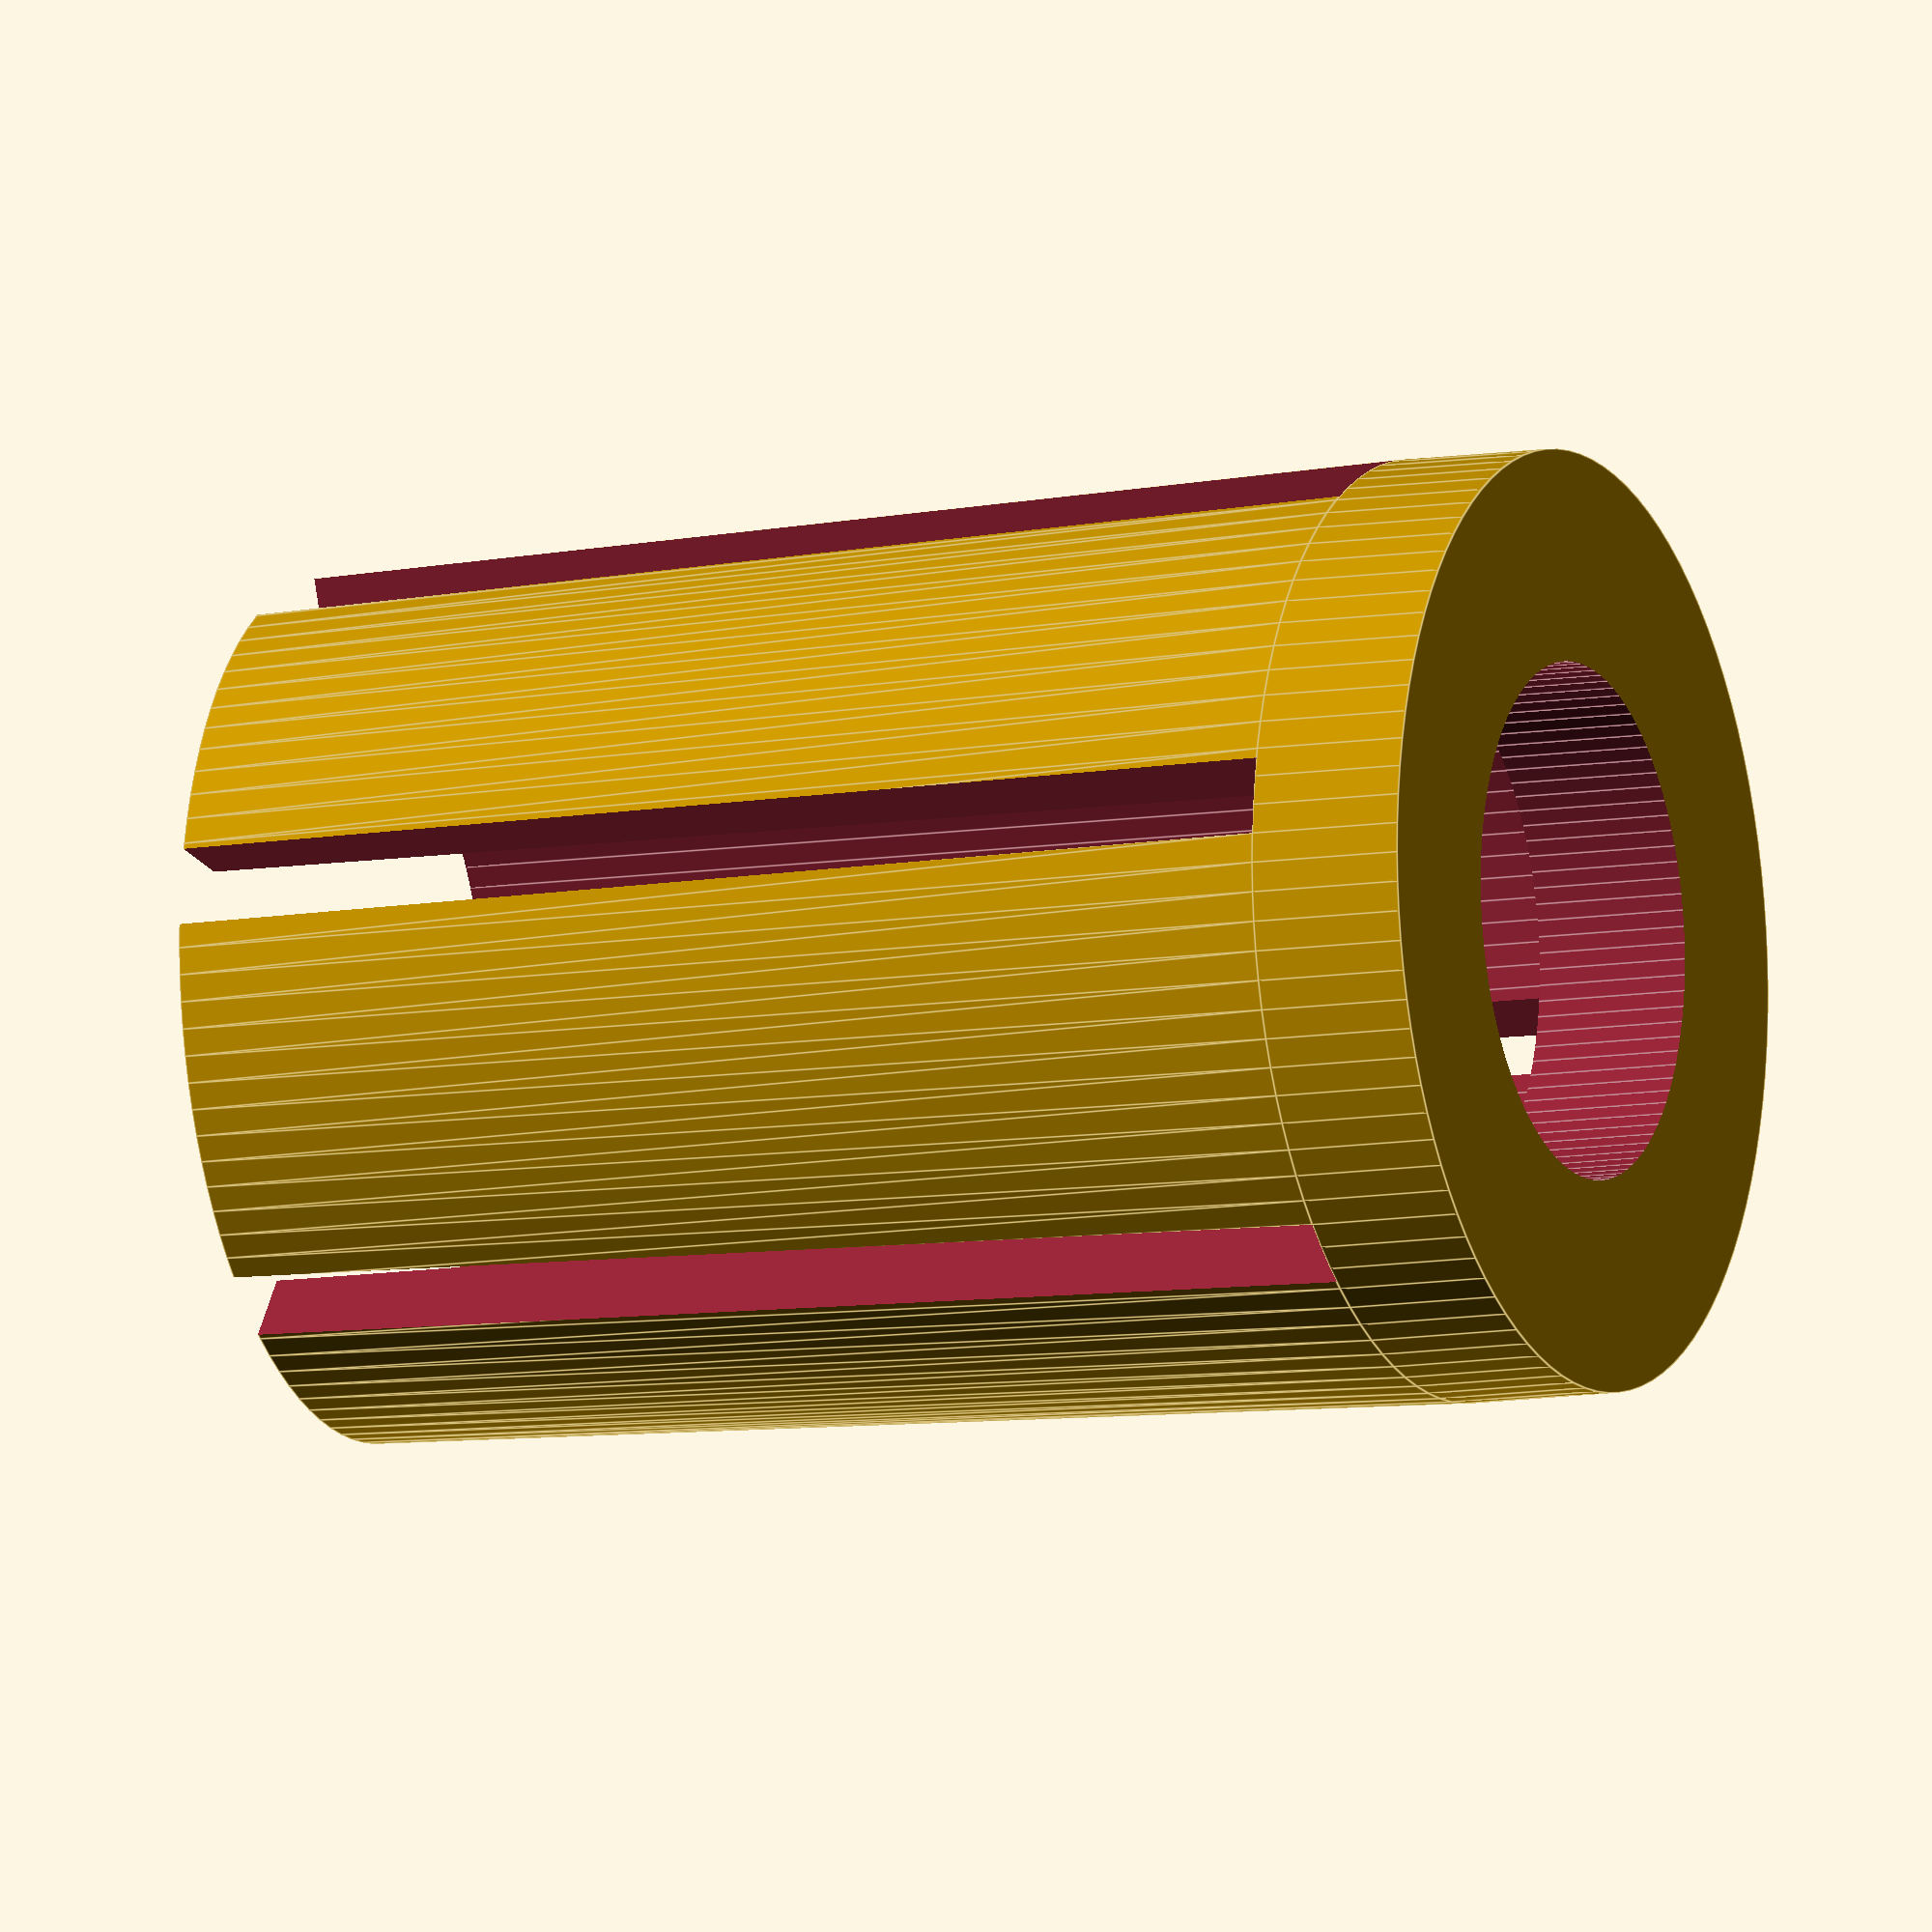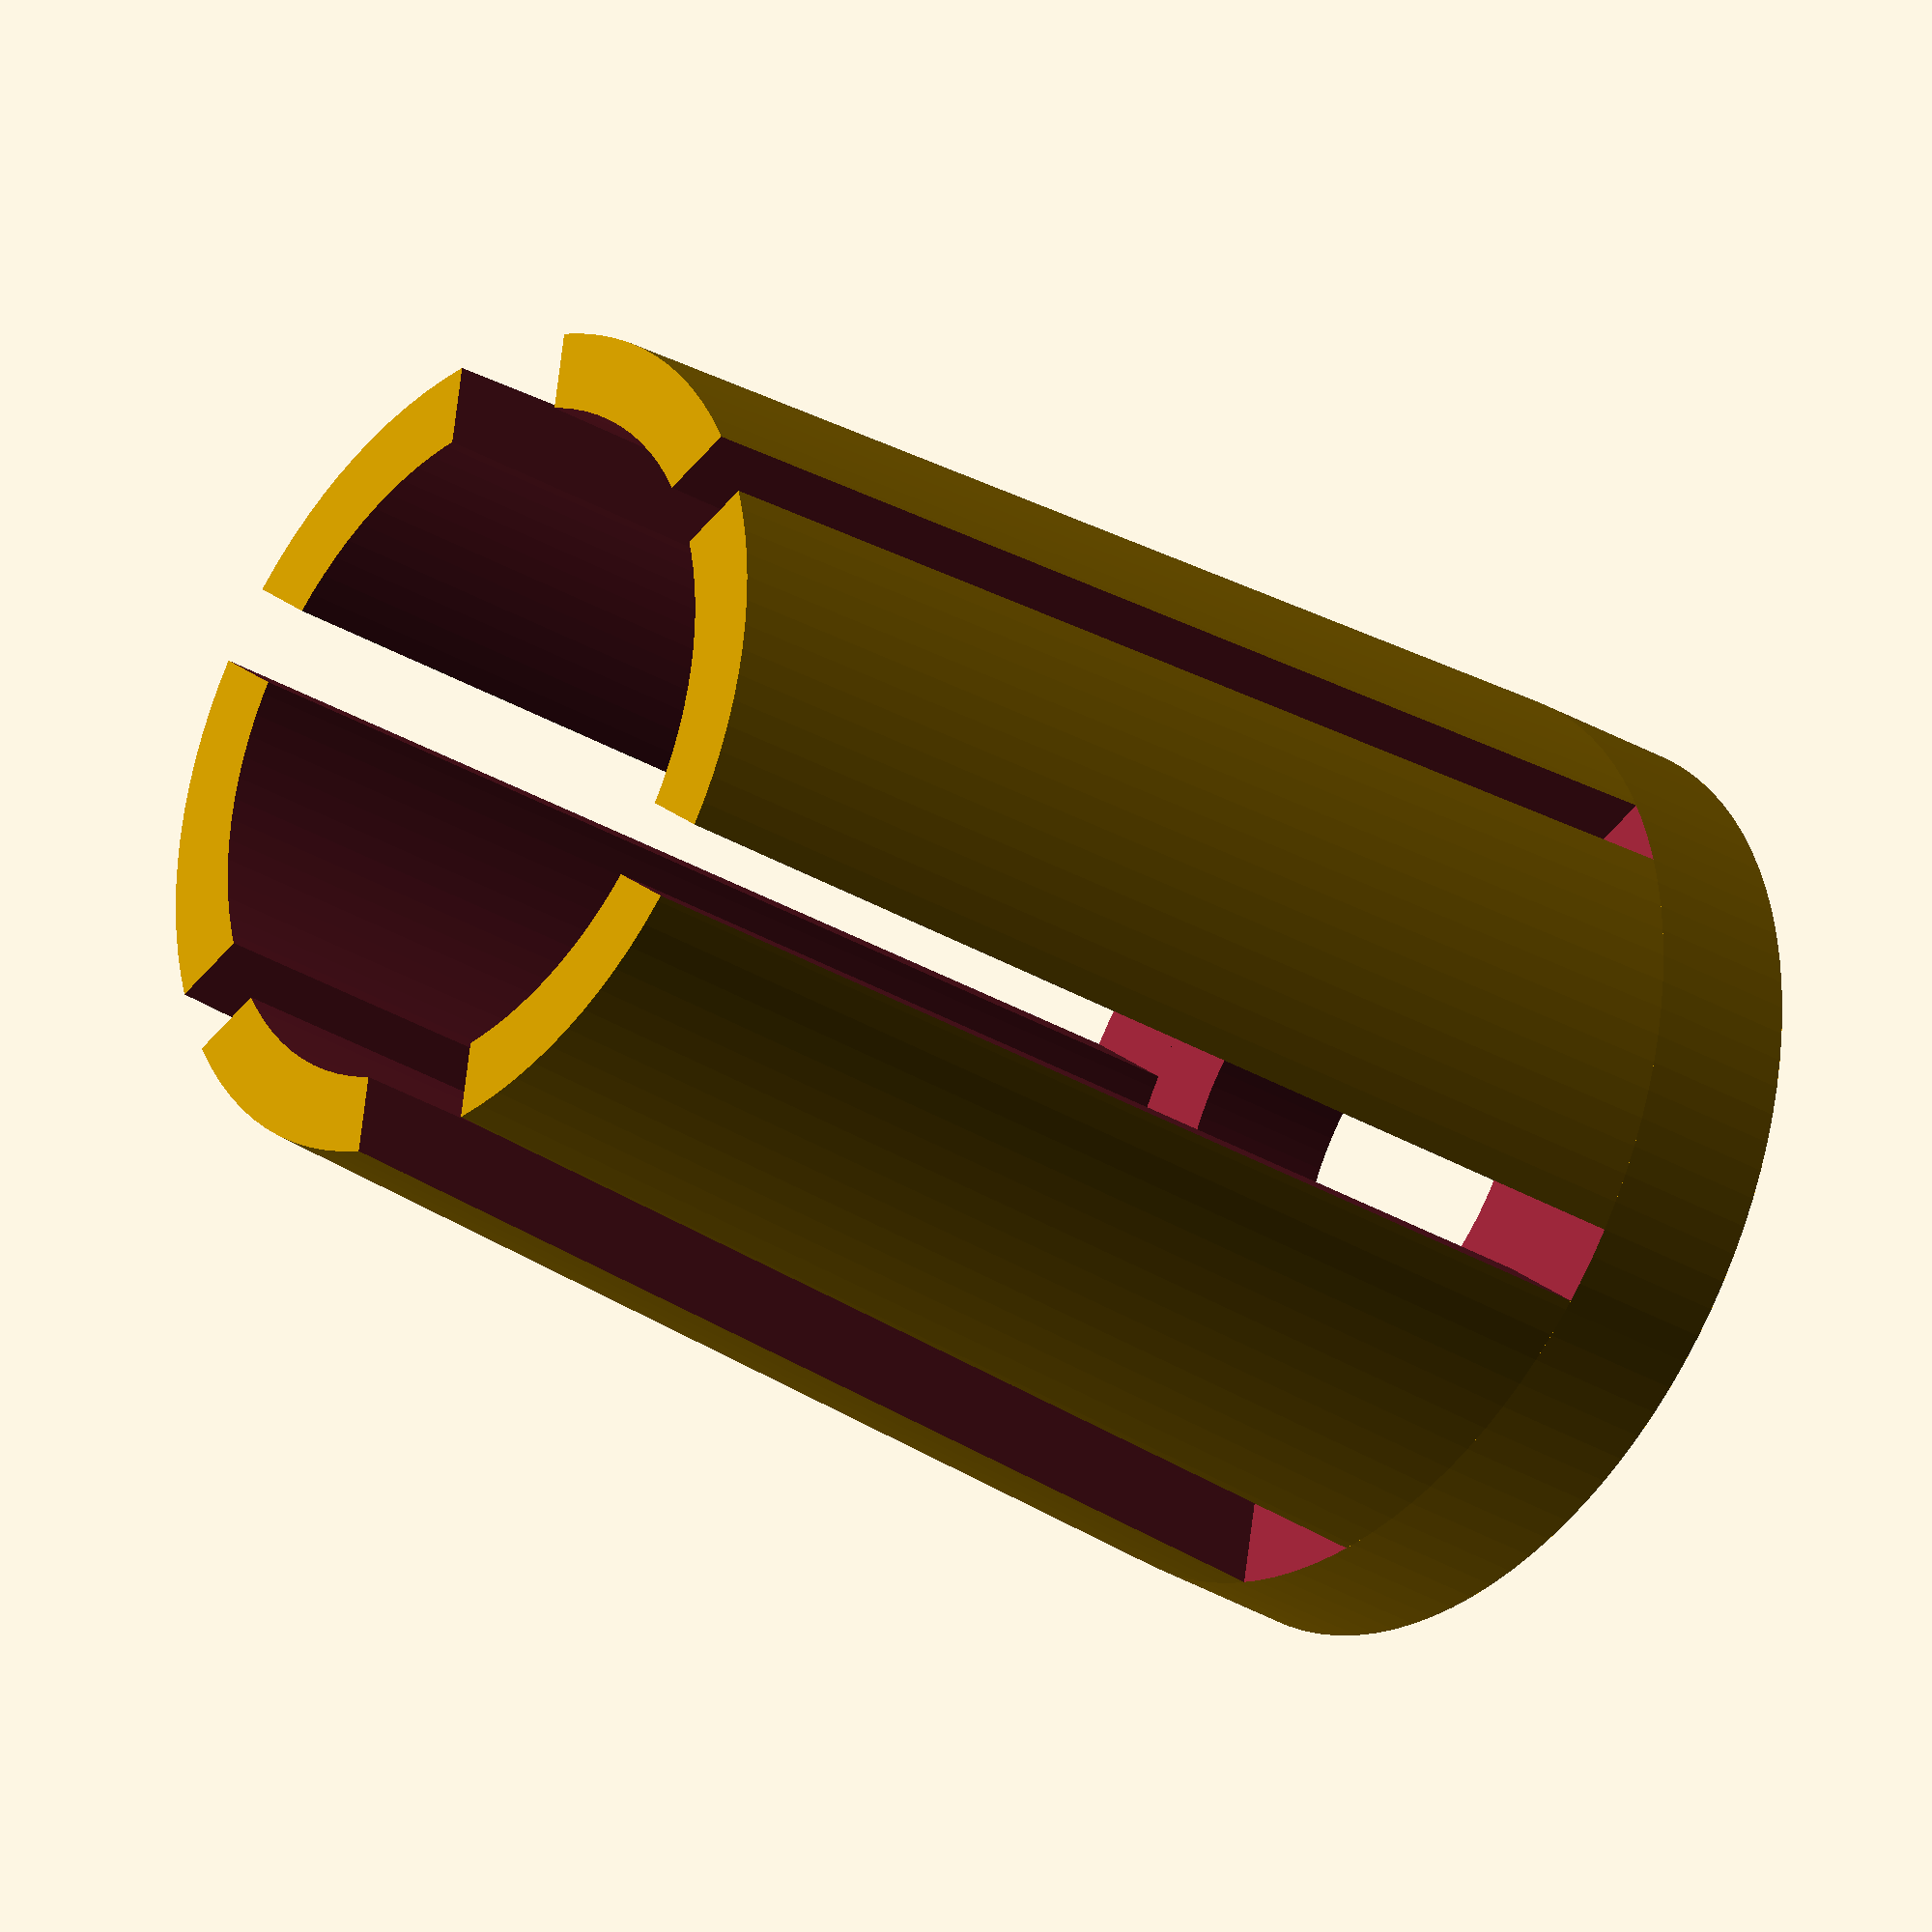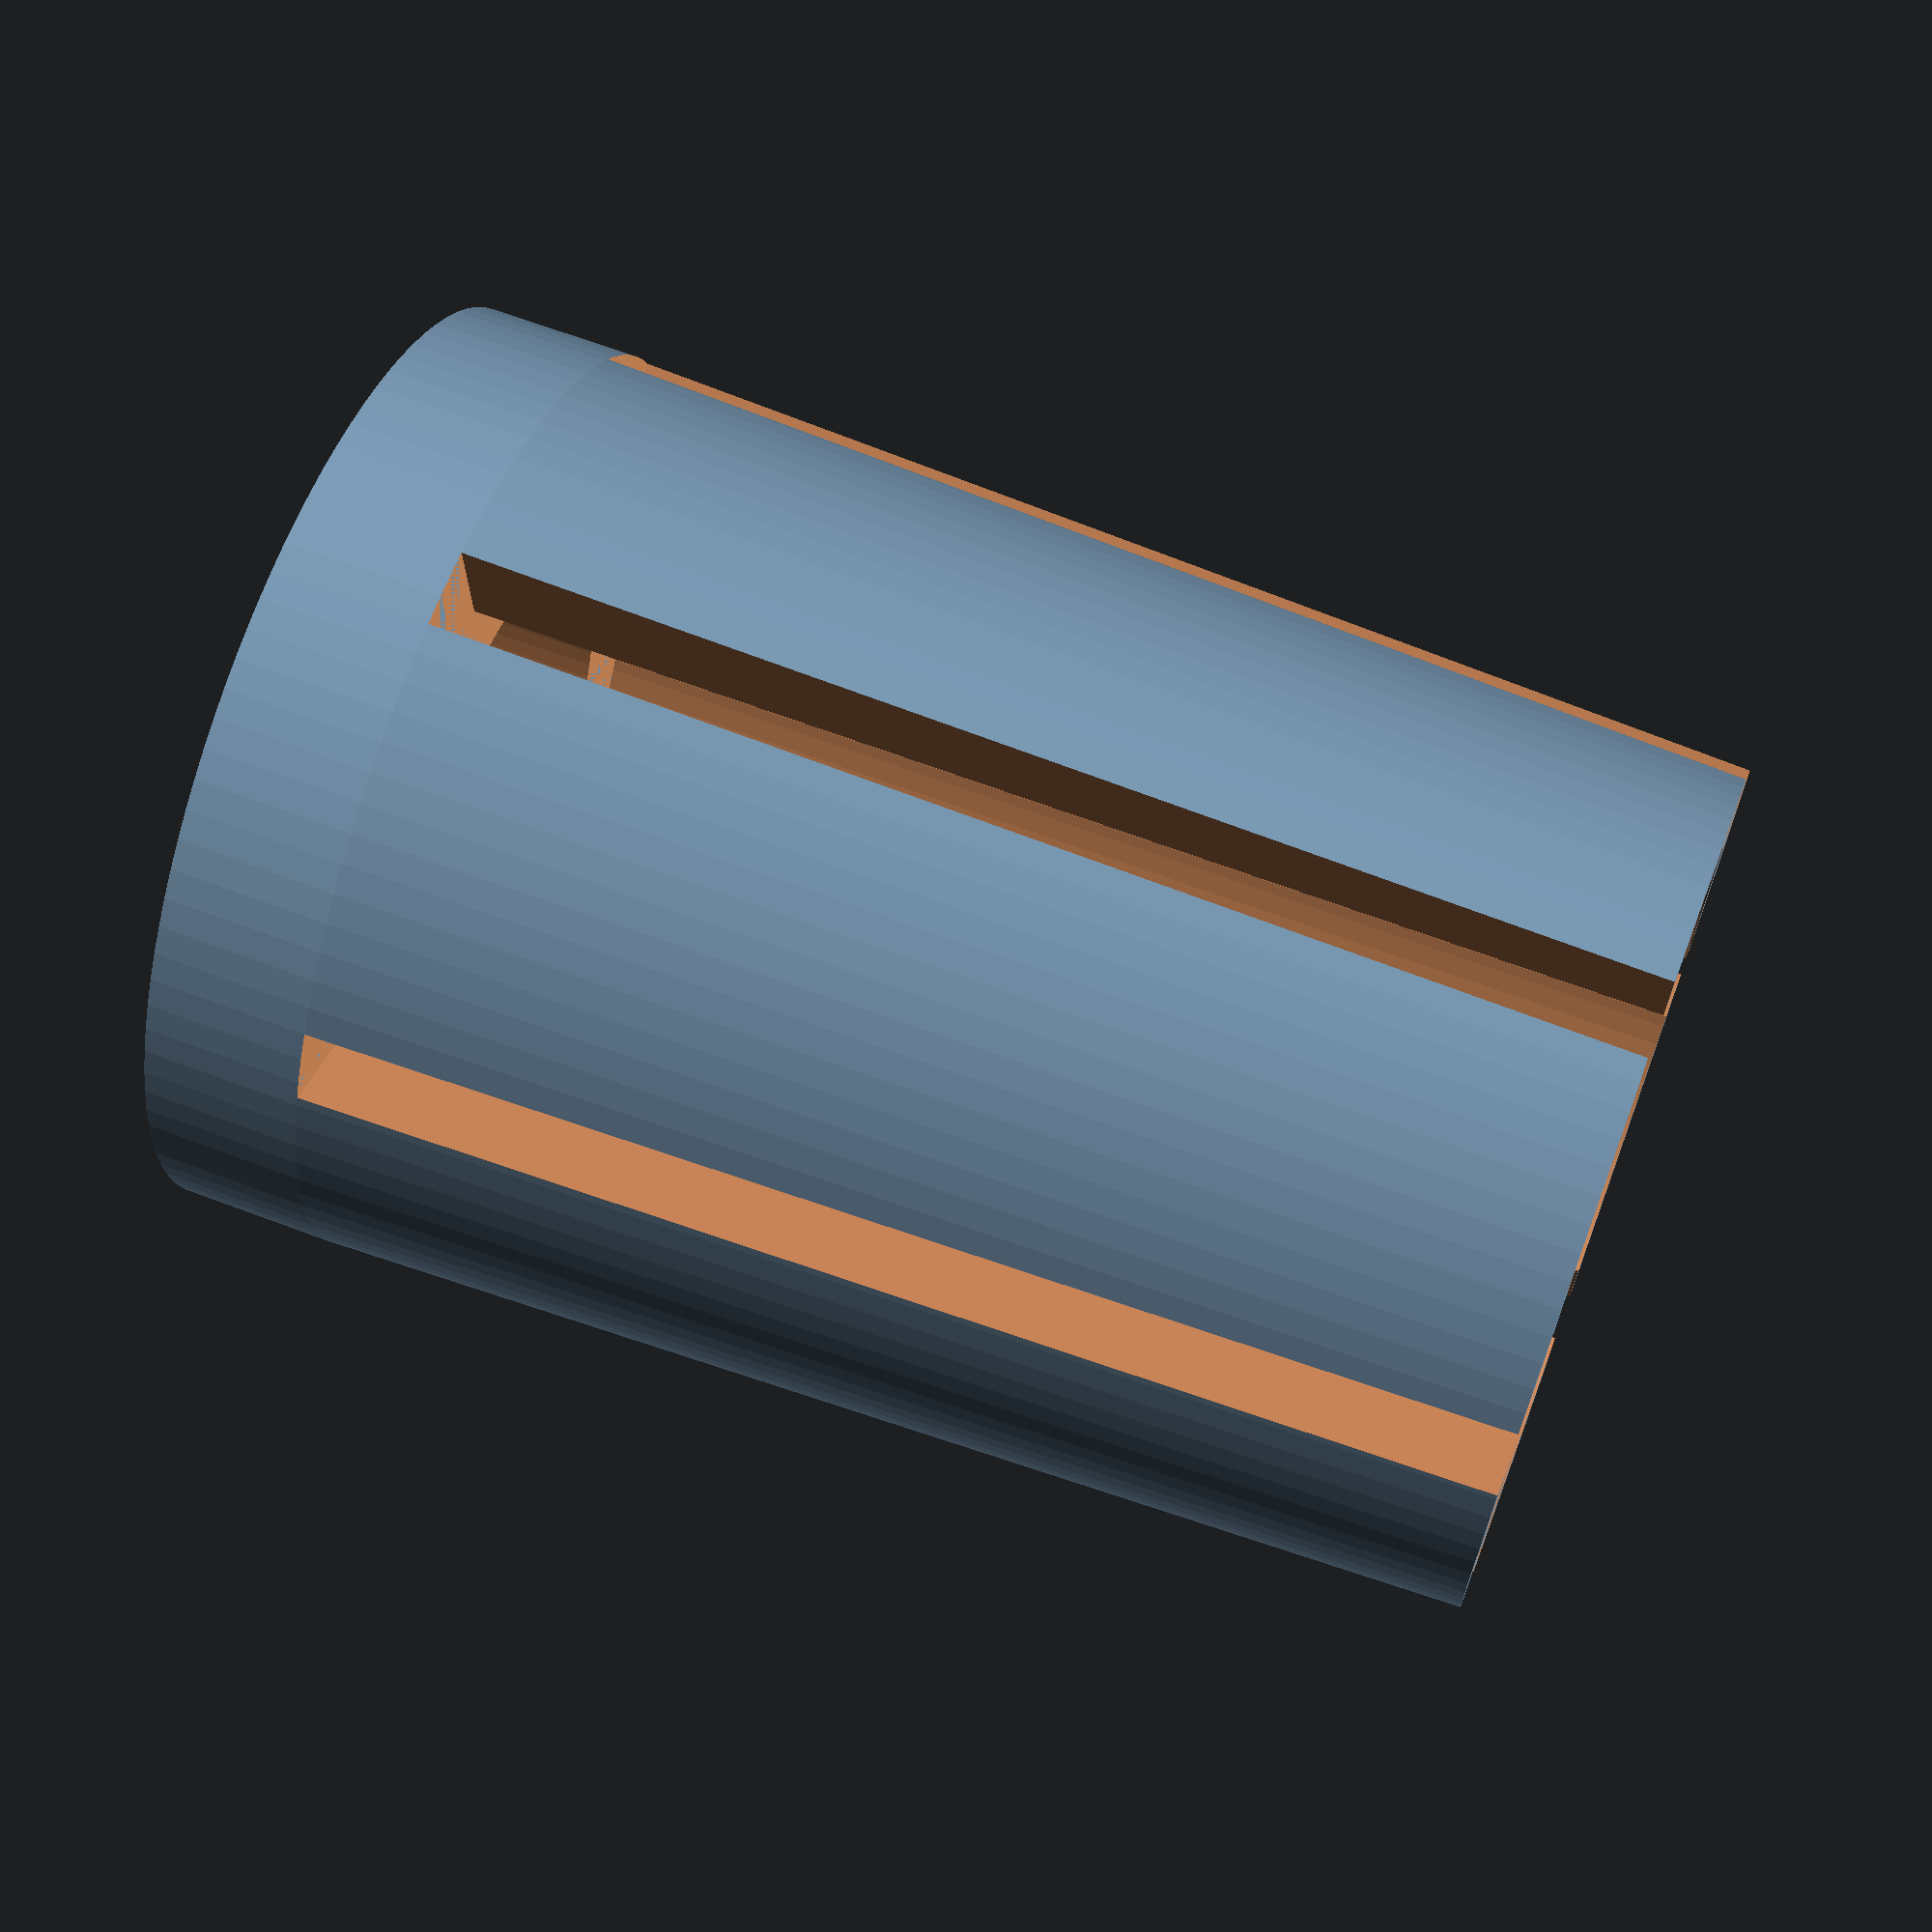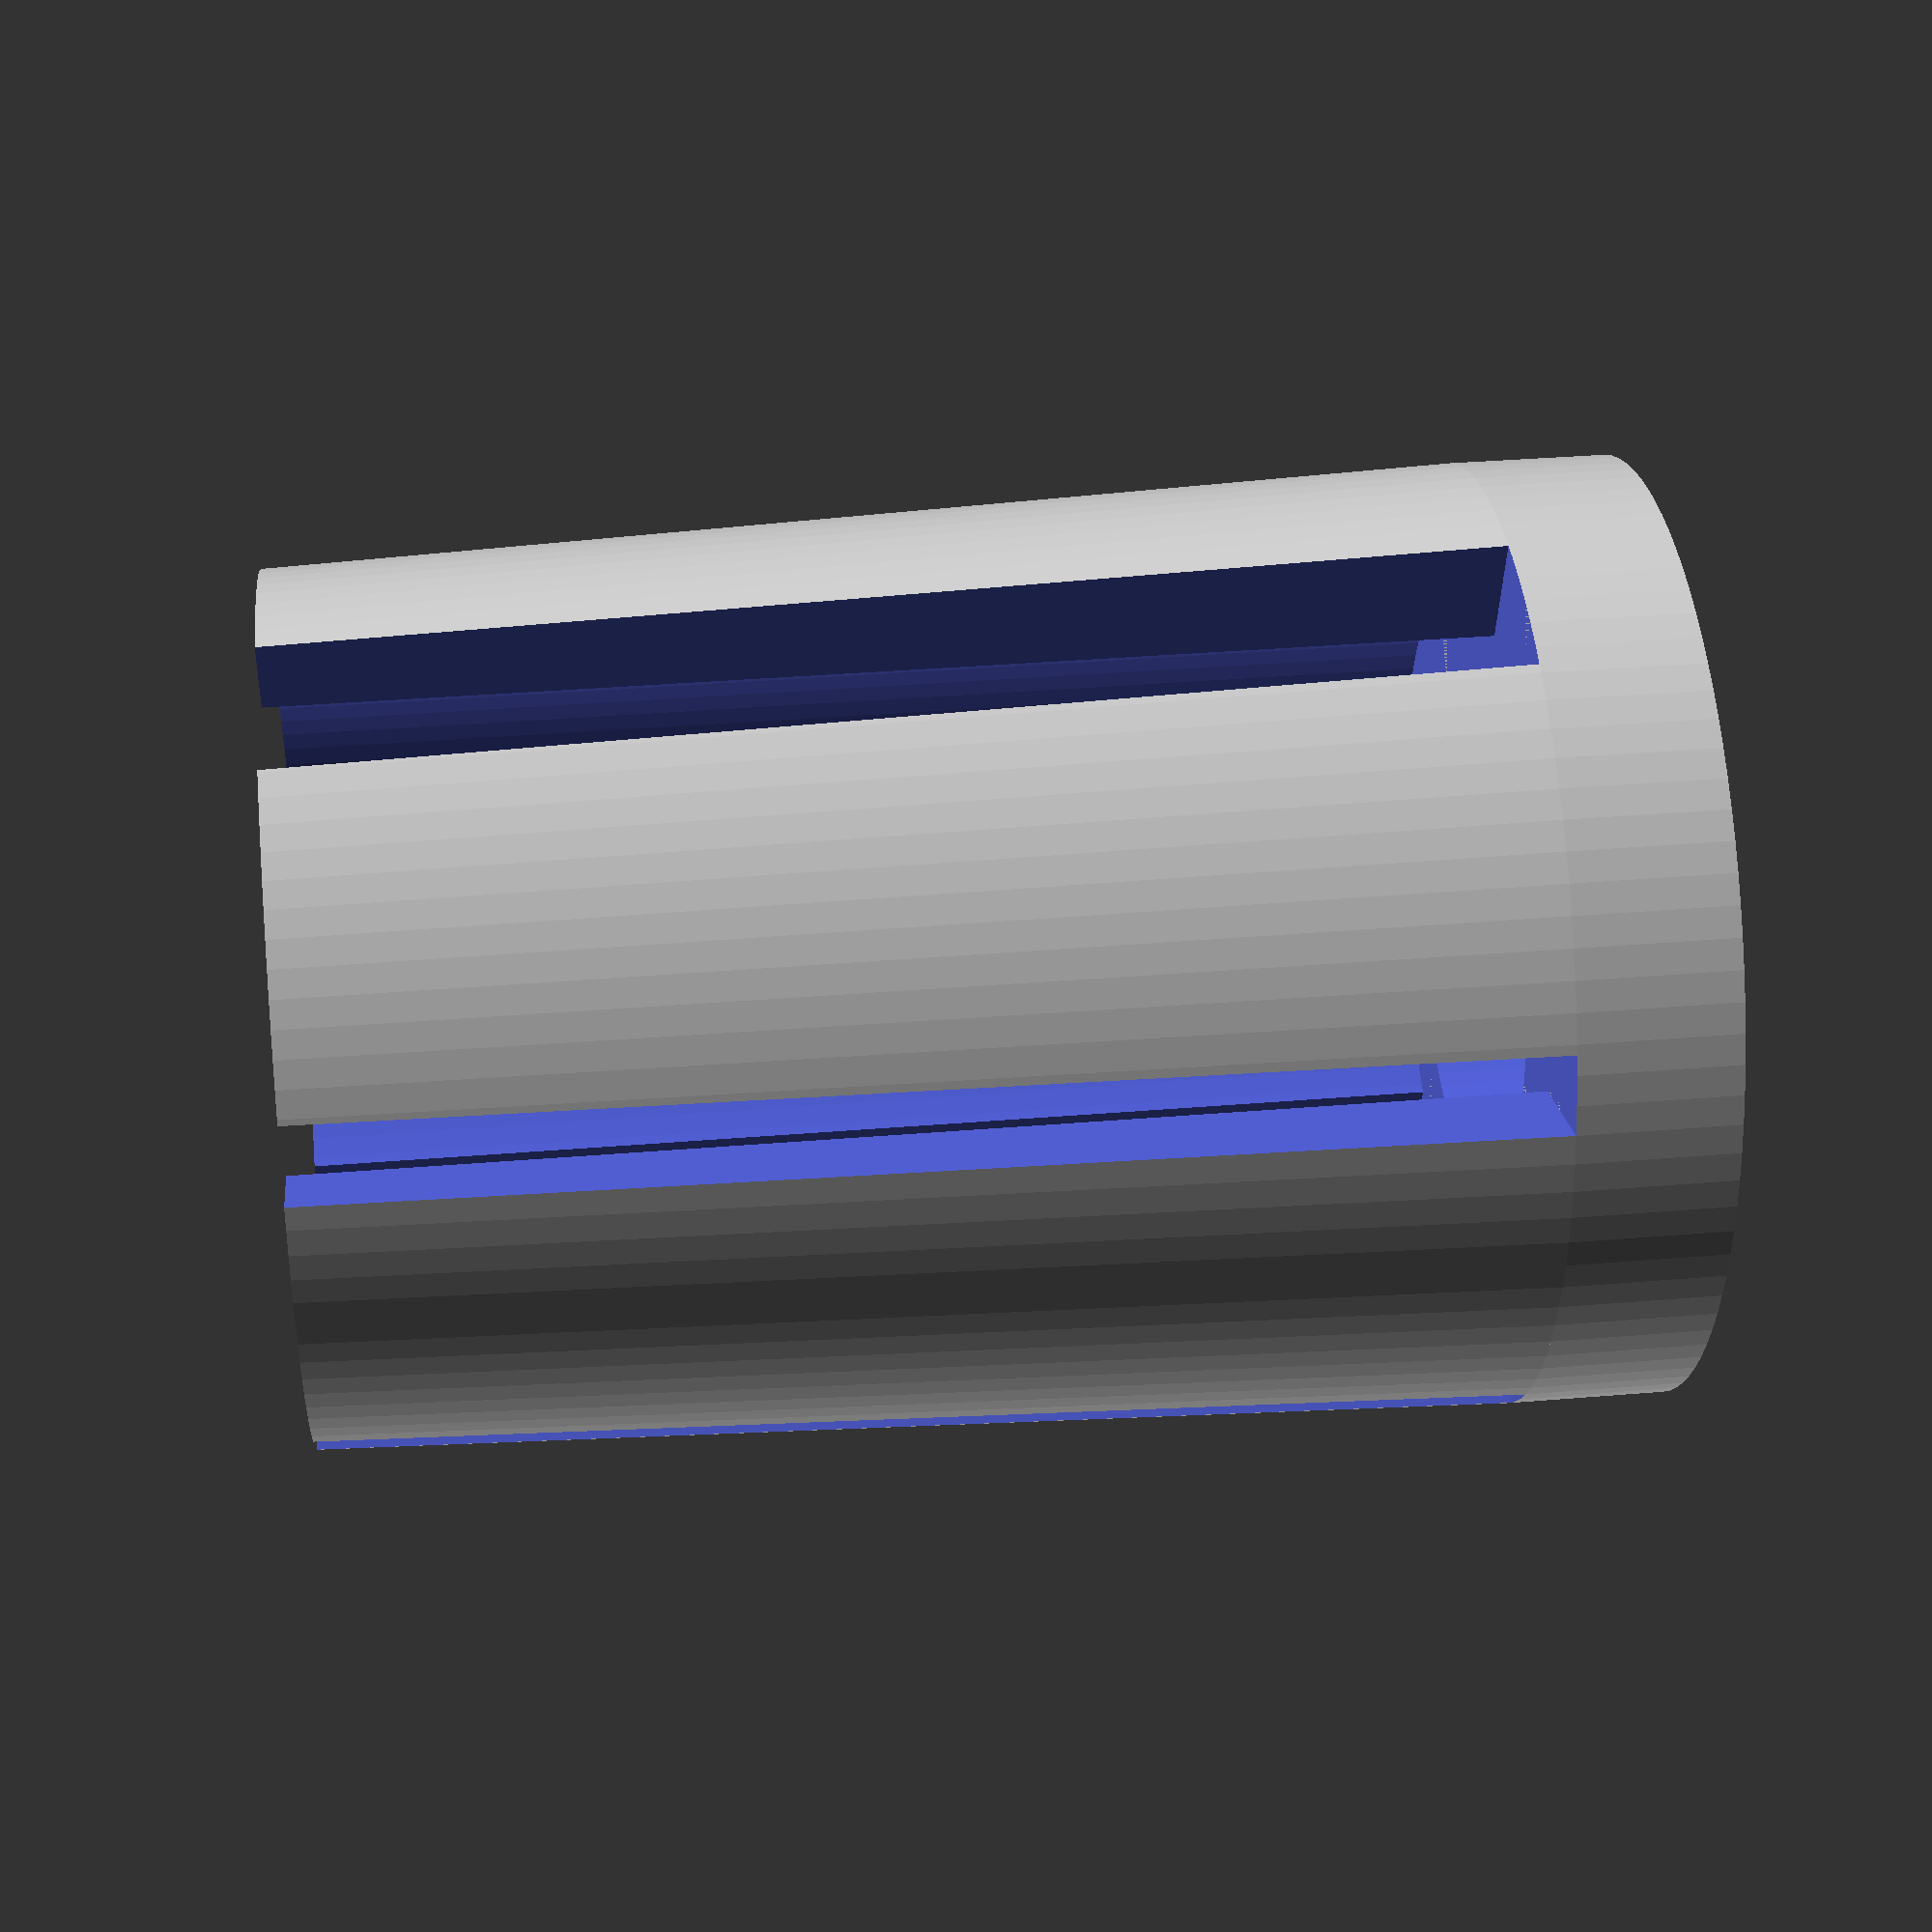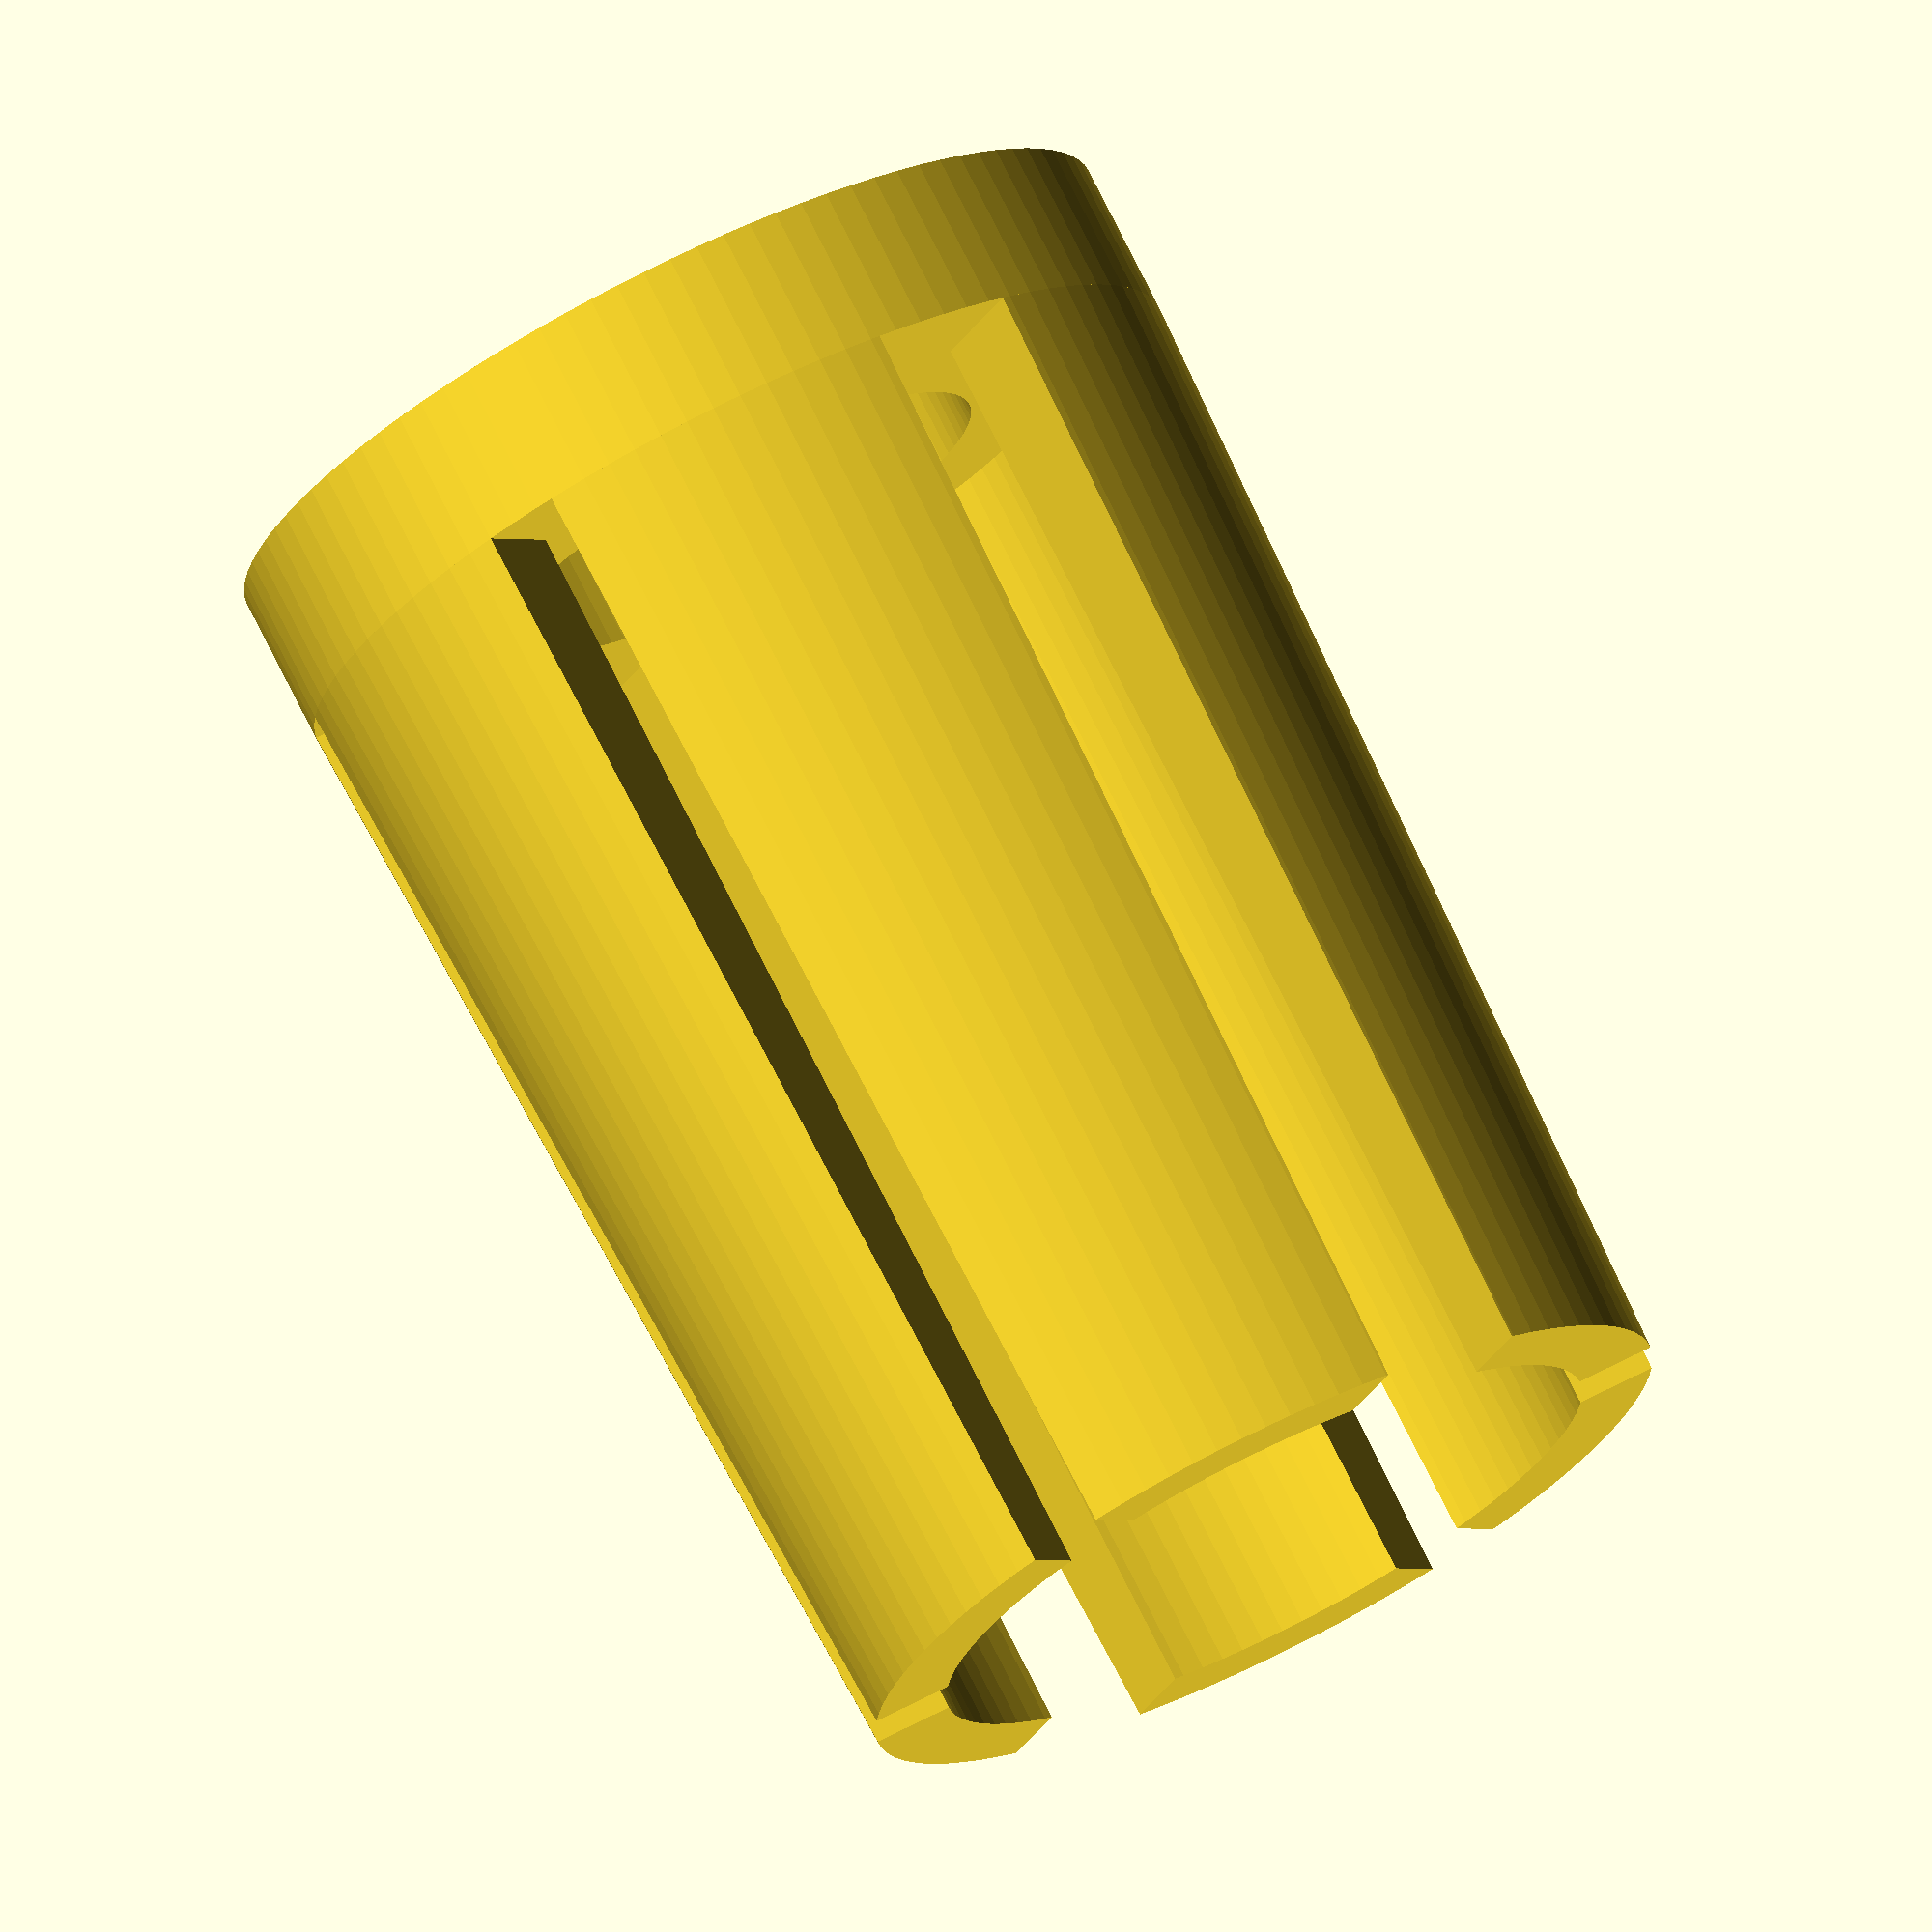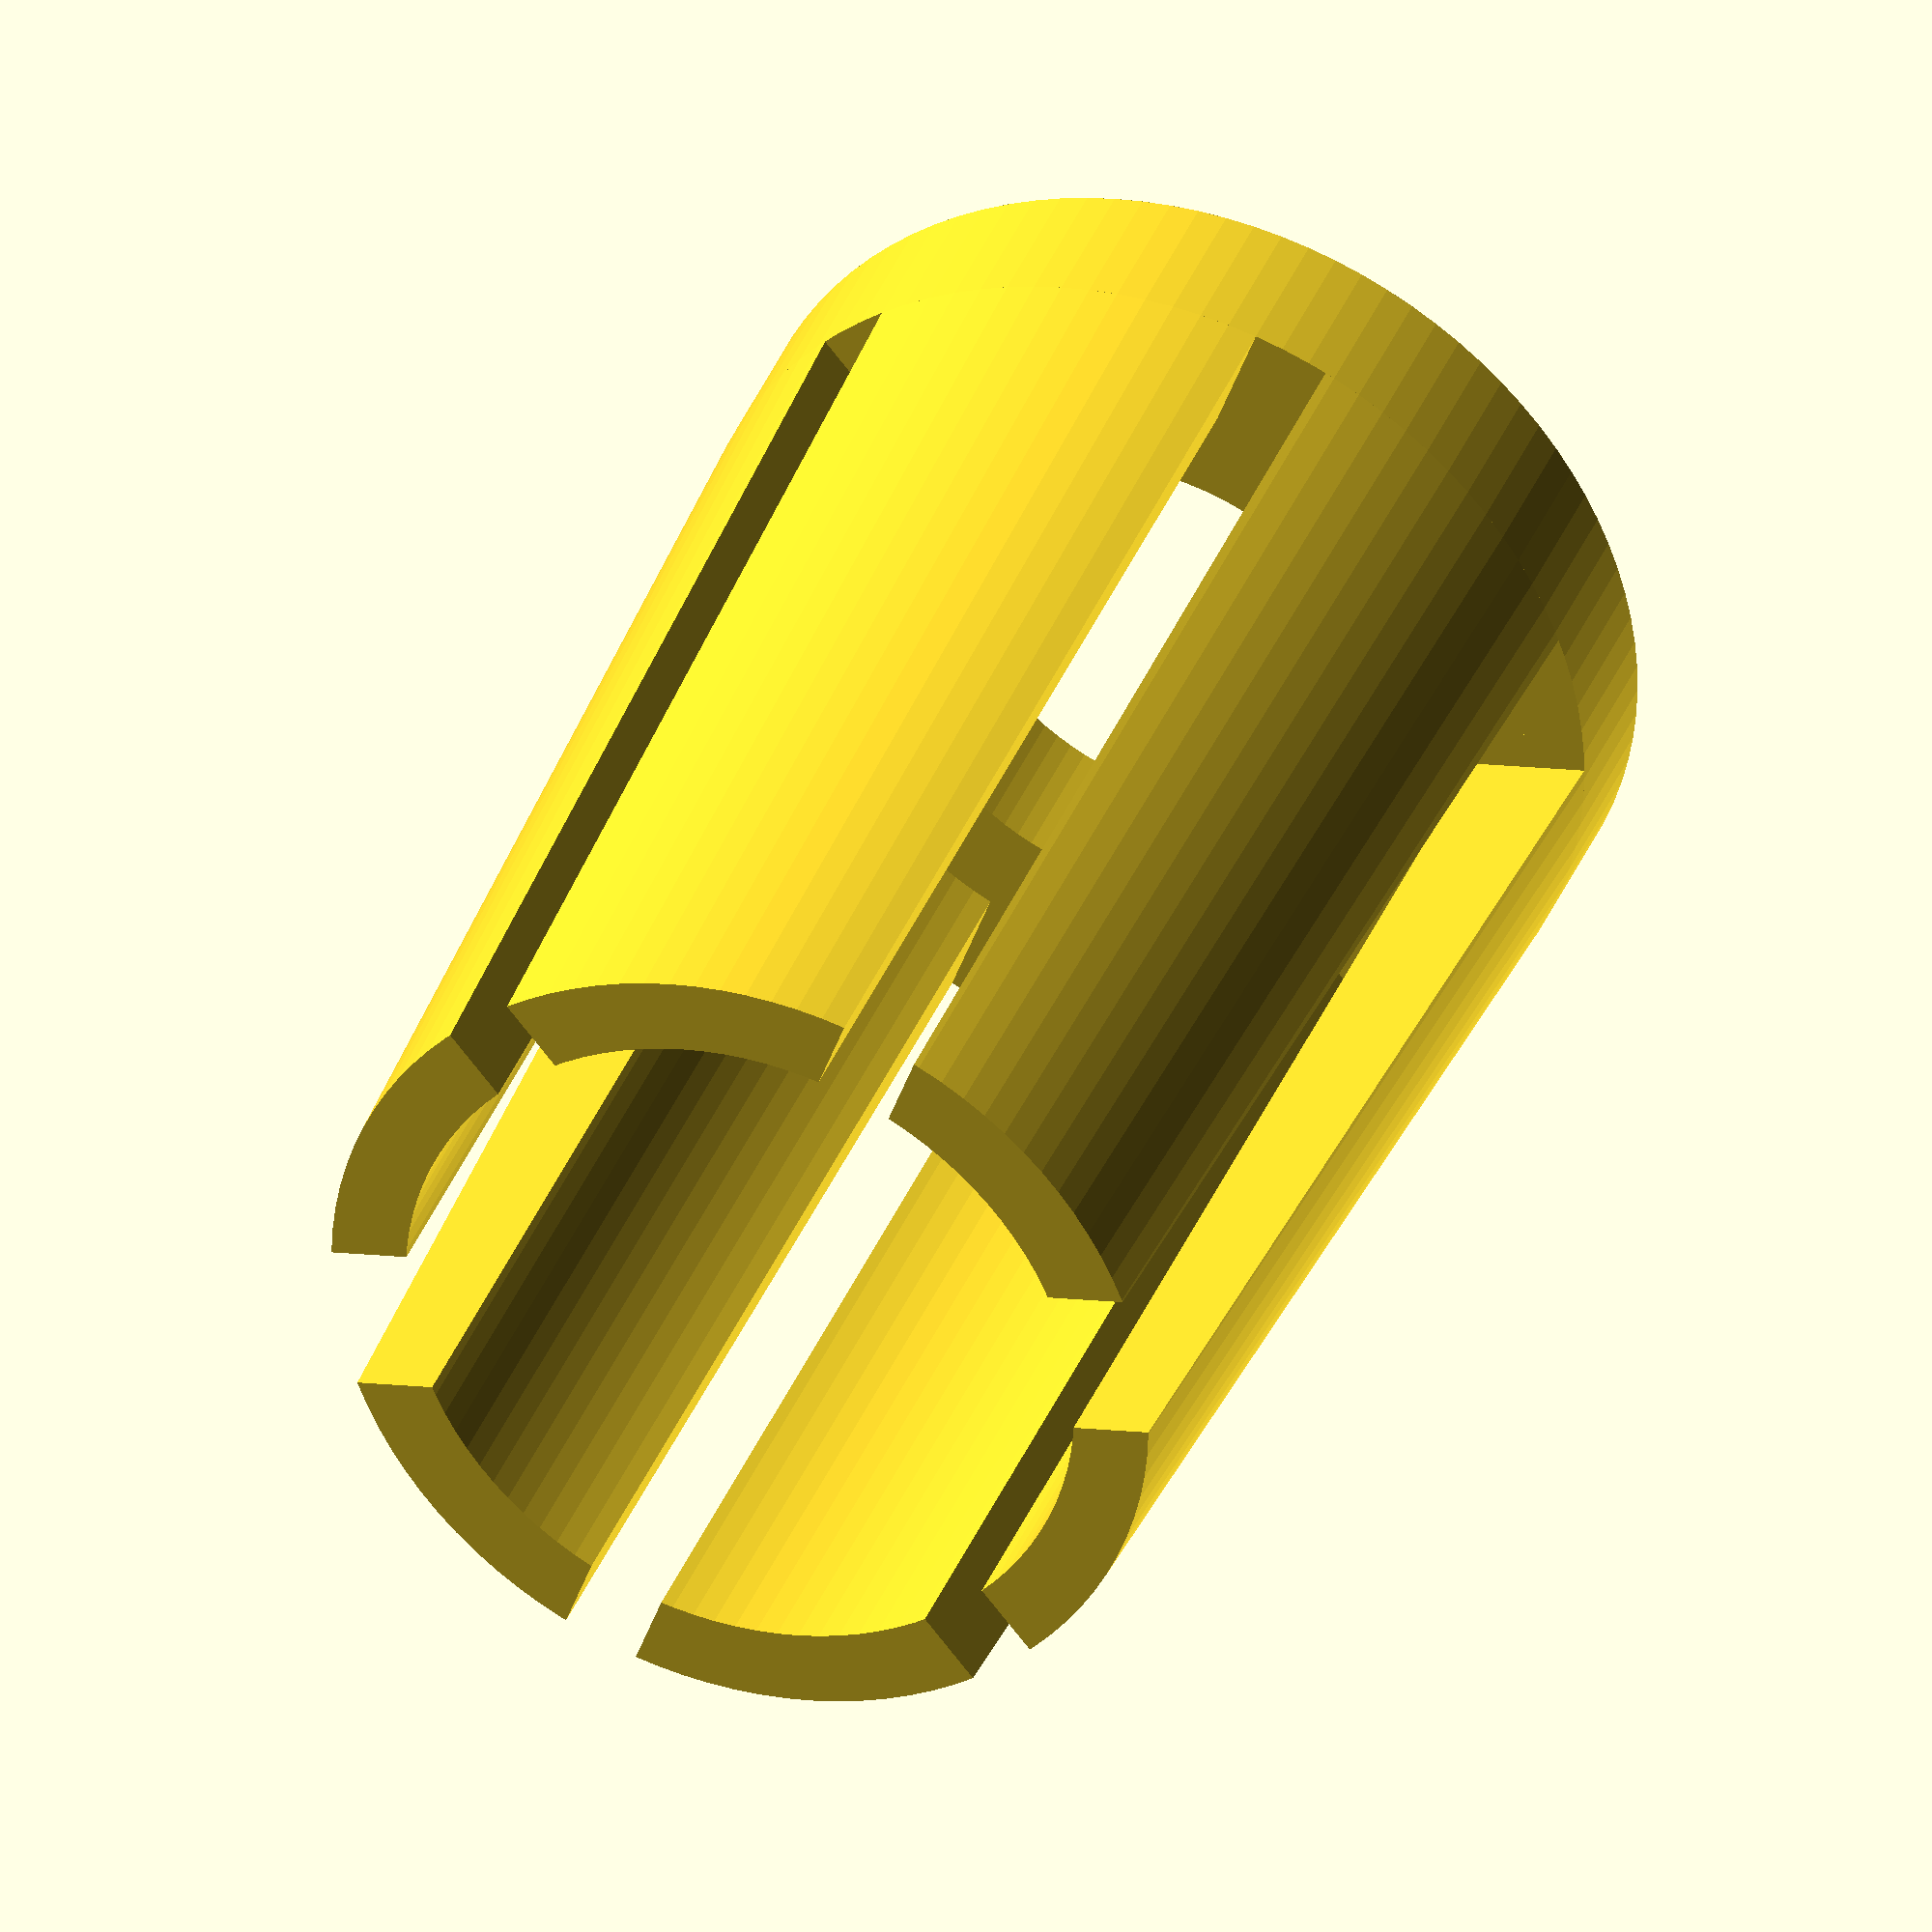
<openscad>


difference() {
	union() {
		translate(v = [0, 0, 5]) {
			cylinder($fn = 100, d = 12, h = 2);
		}
		translate(v = [0, 0, 7]) {
			cylinder($fn = 100, d1 = 12, d2 = 11, h = 15);
		}
	}
	cylinder($fn = 100, d = 6.6000000000, h = 100);
	translate(v = [0, 0, 7]) {
		translate(v = [-8.0000000000, -1.0000000000, 0]) {
			cube(size = [16, 2, 100]);
		}
	}
	rotate(a = [0, 0, 0.0000000000]) {
		translate(v = [0, 0, 7]) {
			translate(v = [-8.0000000000, -0.5000000000, 0]) {
				cube(size = [16, 1, 100]);
			}
		}
	}
	rotate(a = [0, 0, 60.0000000000]) {
		translate(v = [0, 0, 7]) {
			translate(v = [-8.0000000000, -0.5000000000, 0]) {
				cube(size = [16, 1, 100]);
			}
		}
	}
	rotate(a = [0, 0, 120.0000000000]) {
		translate(v = [0, 0, 7]) {
			translate(v = [-8.0000000000, -0.5000000000, 0]) {
				cube(size = [16, 1, 100]);
			}
		}
	}
	rotate(a = [0, 0, 180.0000000000]) {
		translate(v = [0, 0, 7]) {
			translate(v = [-8.0000000000, -0.5000000000, 0]) {
				cube(size = [16, 1, 100]);
			}
		}
	}
	rotate(a = [0, 0, 240.0000000000]) {
		translate(v = [0, 0, 7]) {
			translate(v = [-8.0000000000, -0.5000000000, 0]) {
				cube(size = [16, 1, 100]);
			}
		}
	}
	rotate(a = [0, 0, 300.0000000000]) {
		translate(v = [0, 0, 7]) {
			translate(v = [-8.0000000000, -0.5000000000, 0]) {
				cube(size = [16, 1, 100]);
			}
		}
	}
	translate(v = [0, 0, 7]) {
		cylinder($fn = 100, d1 = 9, d2 = 9, h = 15.1000000000);
	}
}
</openscad>
<views>
elev=189.9 azim=112.3 roll=66.9 proj=o view=edges
elev=210.4 azim=100.6 roll=131.2 proj=o view=wireframe
elev=113.8 azim=149.1 roll=249.3 proj=p view=solid
elev=325.8 azim=284.8 roll=83.5 proj=p view=solid
elev=285.6 azim=299.1 roll=333.6 proj=o view=wireframe
elev=143.4 azim=170.0 roll=160.3 proj=o view=wireframe
</views>
